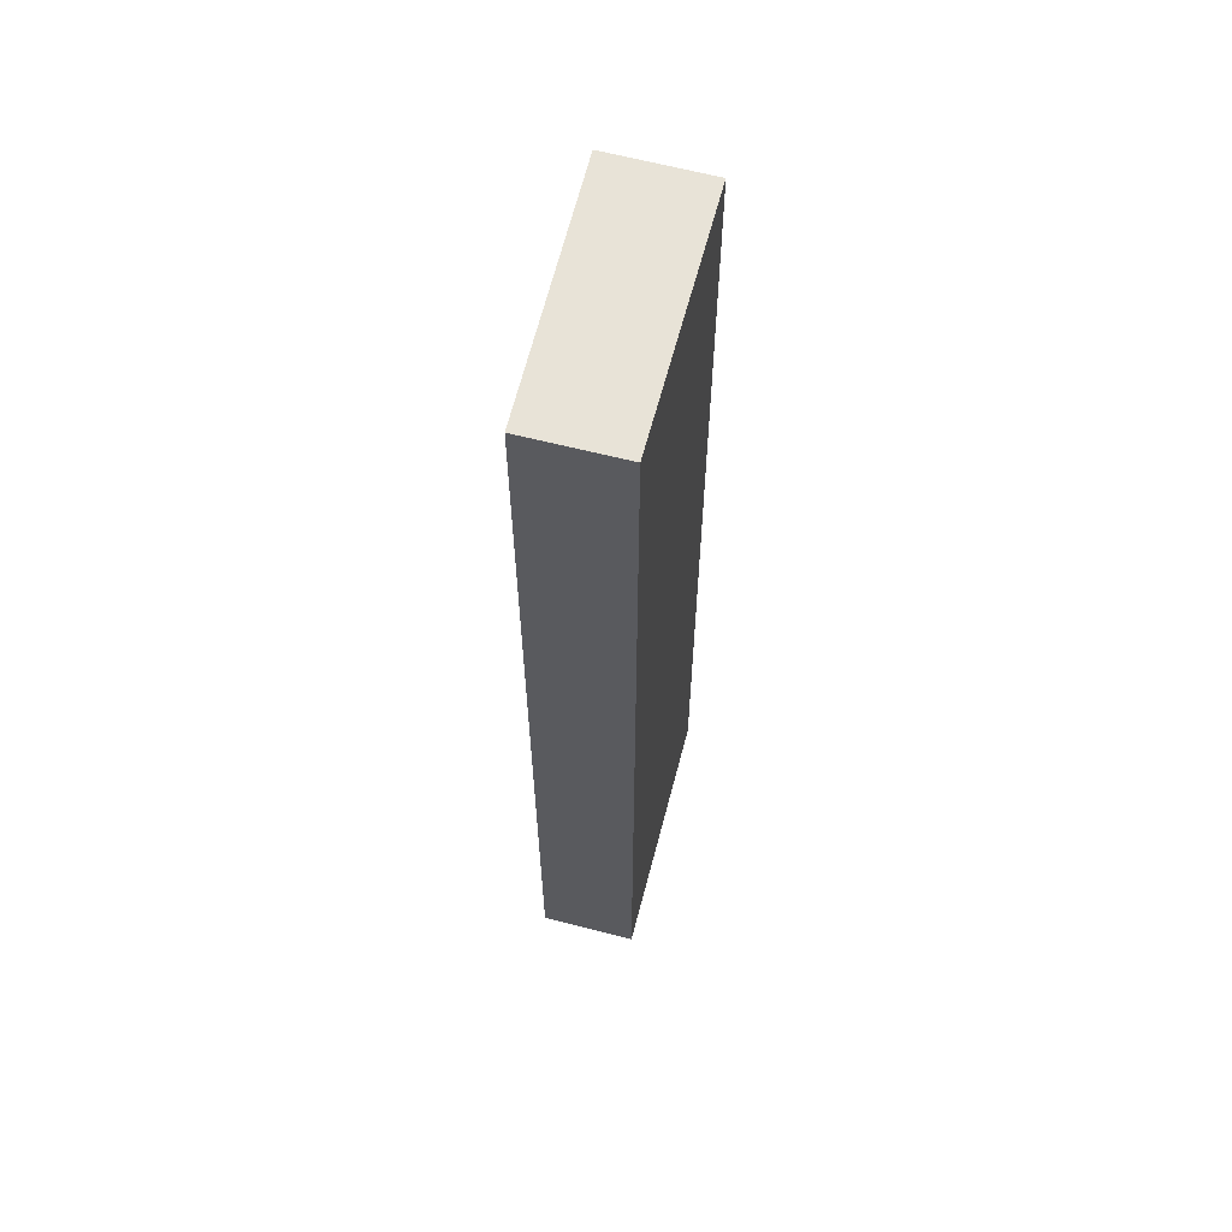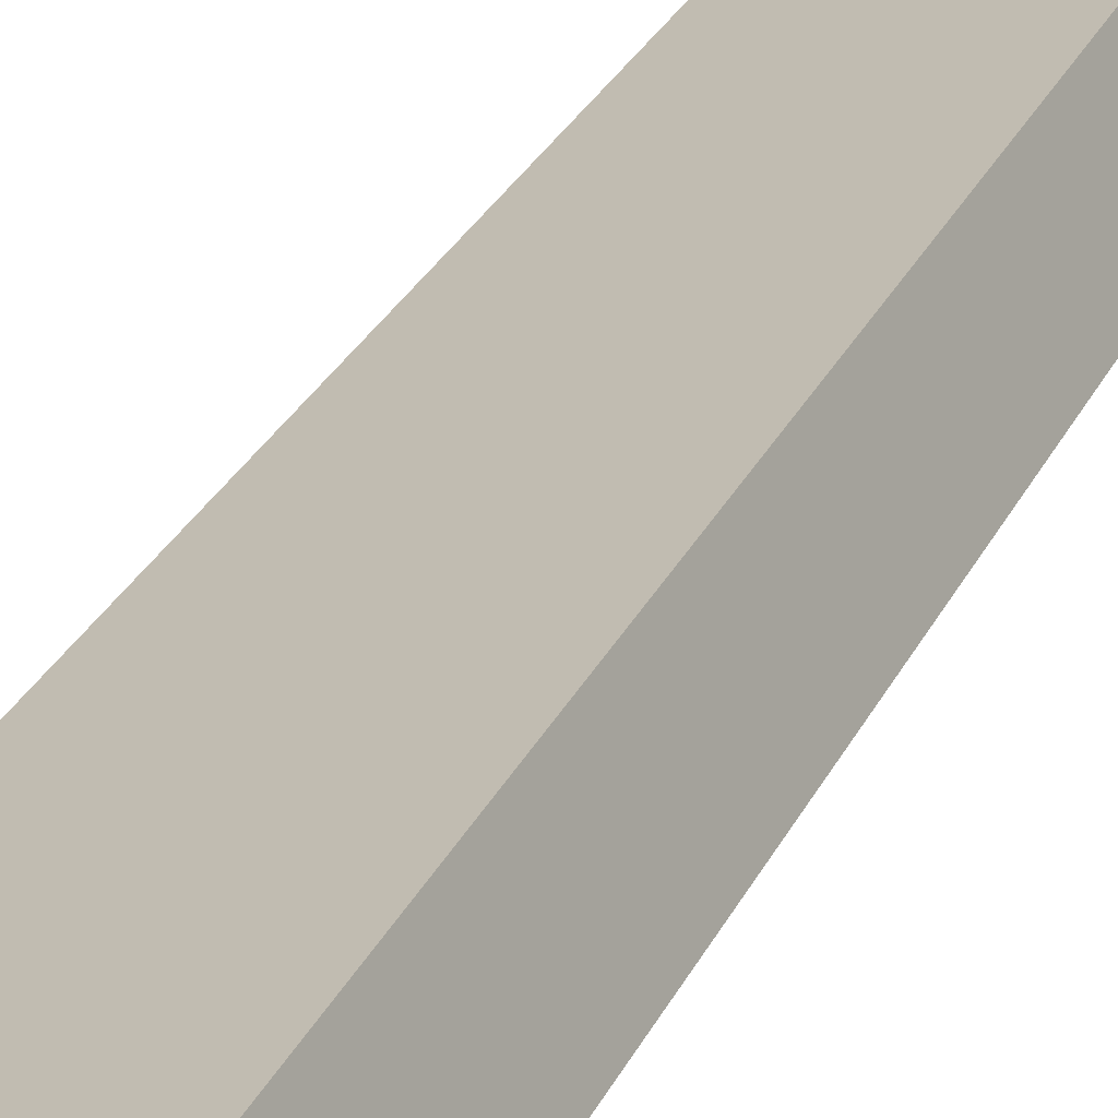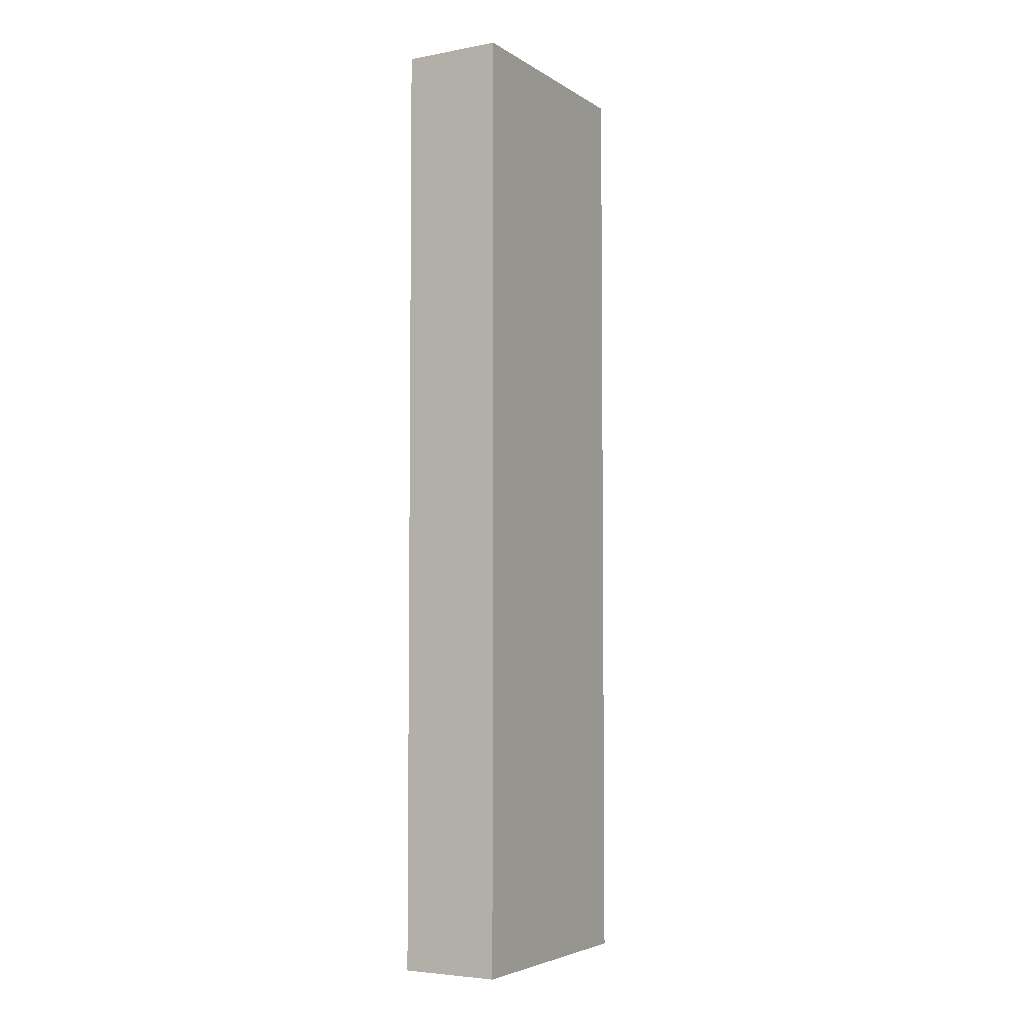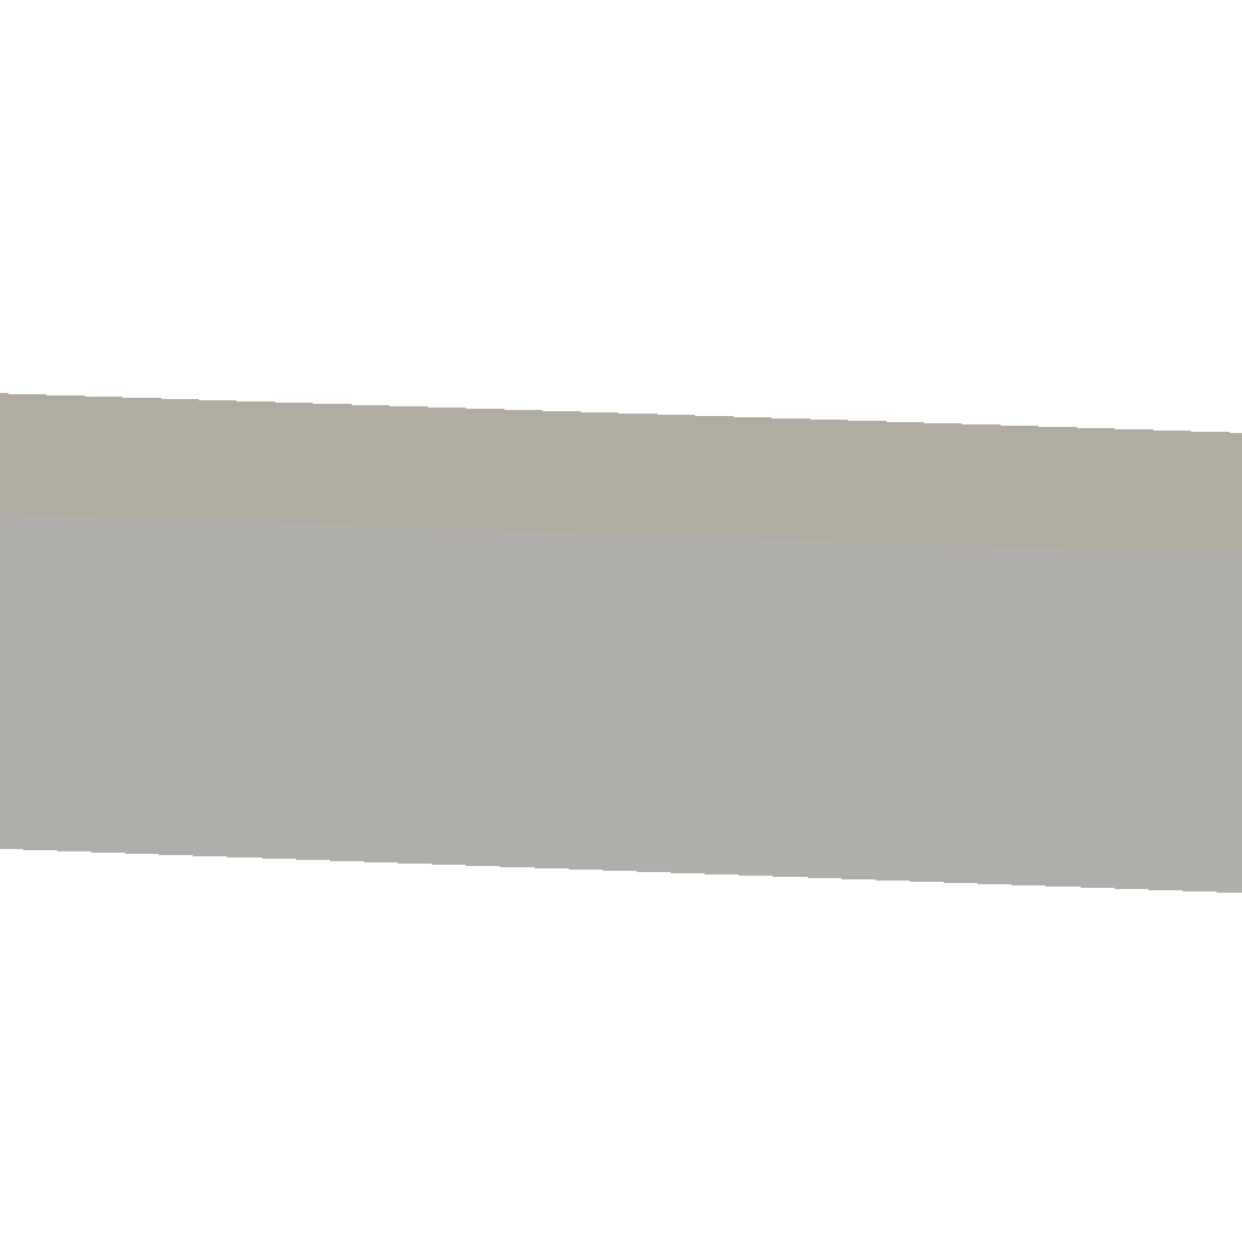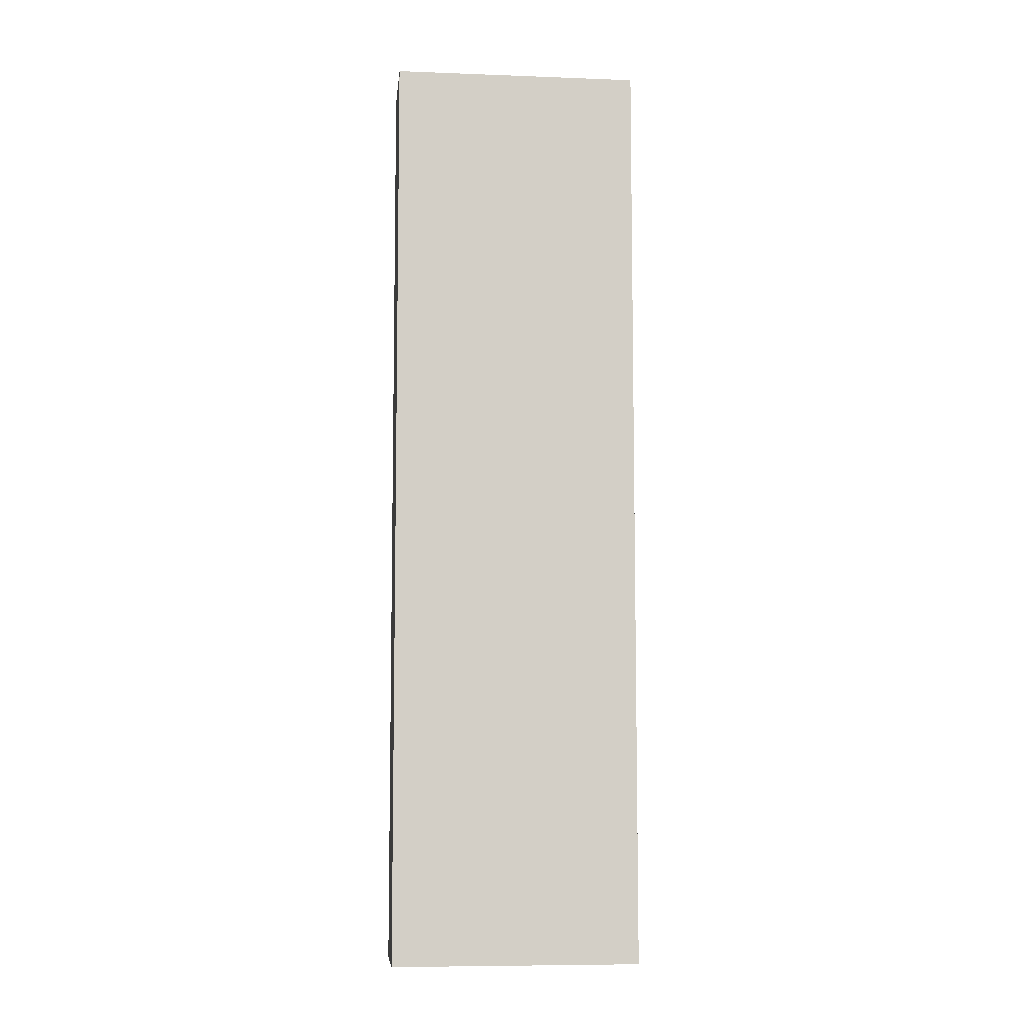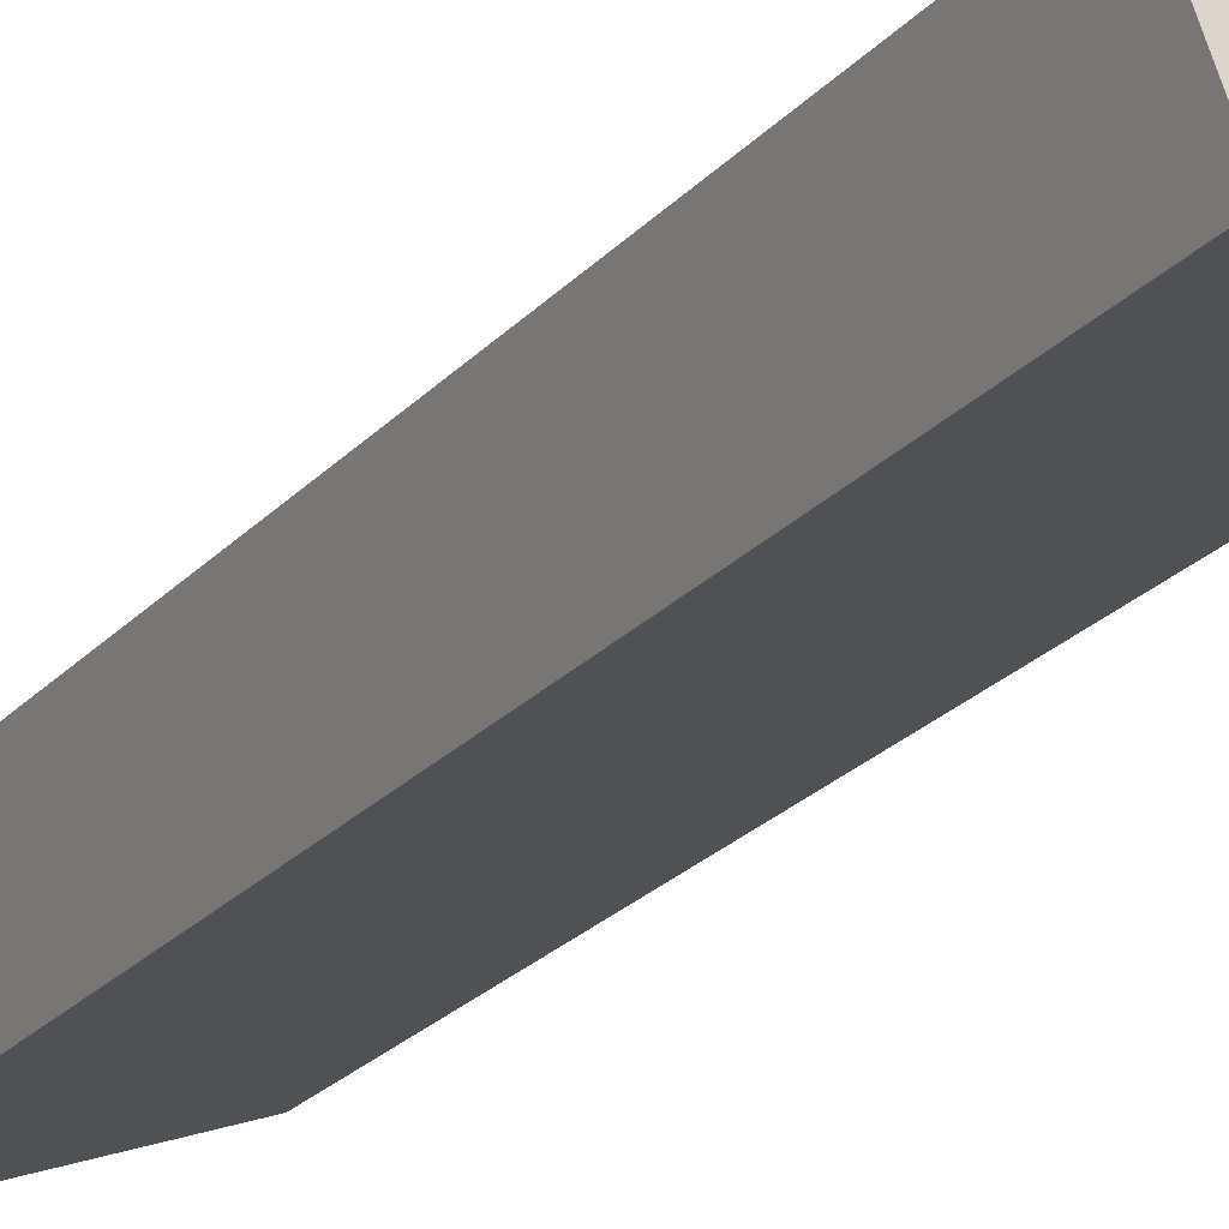
<metadata>
{"format":"obj","ext":"obj","renderer":"f3d","projection":"perspective","resolution":1024,"background":"white","views":[{"elev":61.8,"azim":126.7,"up":"+Y"},{"elev":29.7,"azim":-157.7,"up":"+Z"},{"elev":-4.6,"azim":-38.0,"up":"+Y"},{"elev":33.2,"azim":-86.5,"up":"+Z"},{"elev":-7.8,"azim":-163.9,"up":"+Y"},{"elev":-24.0,"azim":149.1,"up":"+Z"}]}
</metadata>
<code>
v  0 12.68 7.764e-16
v  3.62 12.68 -0.091
v  3.142 12.68 -1.276
v  0.492 12.68 1.259
v  3.142 7.813e-17 -1.276
v  0 0 0
v  0.492 -7.709e-17 1.259
v  3.62 5.572e-18 -0.091
g defaultobject
f 1 2 3
f 2 1 4
f 5 1 3
f 1 5 6
f 6 4 1
f 4 6 7
f 7 2 4
f 2 7 8
f 8 3 2
f 3 8 5
f 8 6 5
f 6 8 7

</code>
